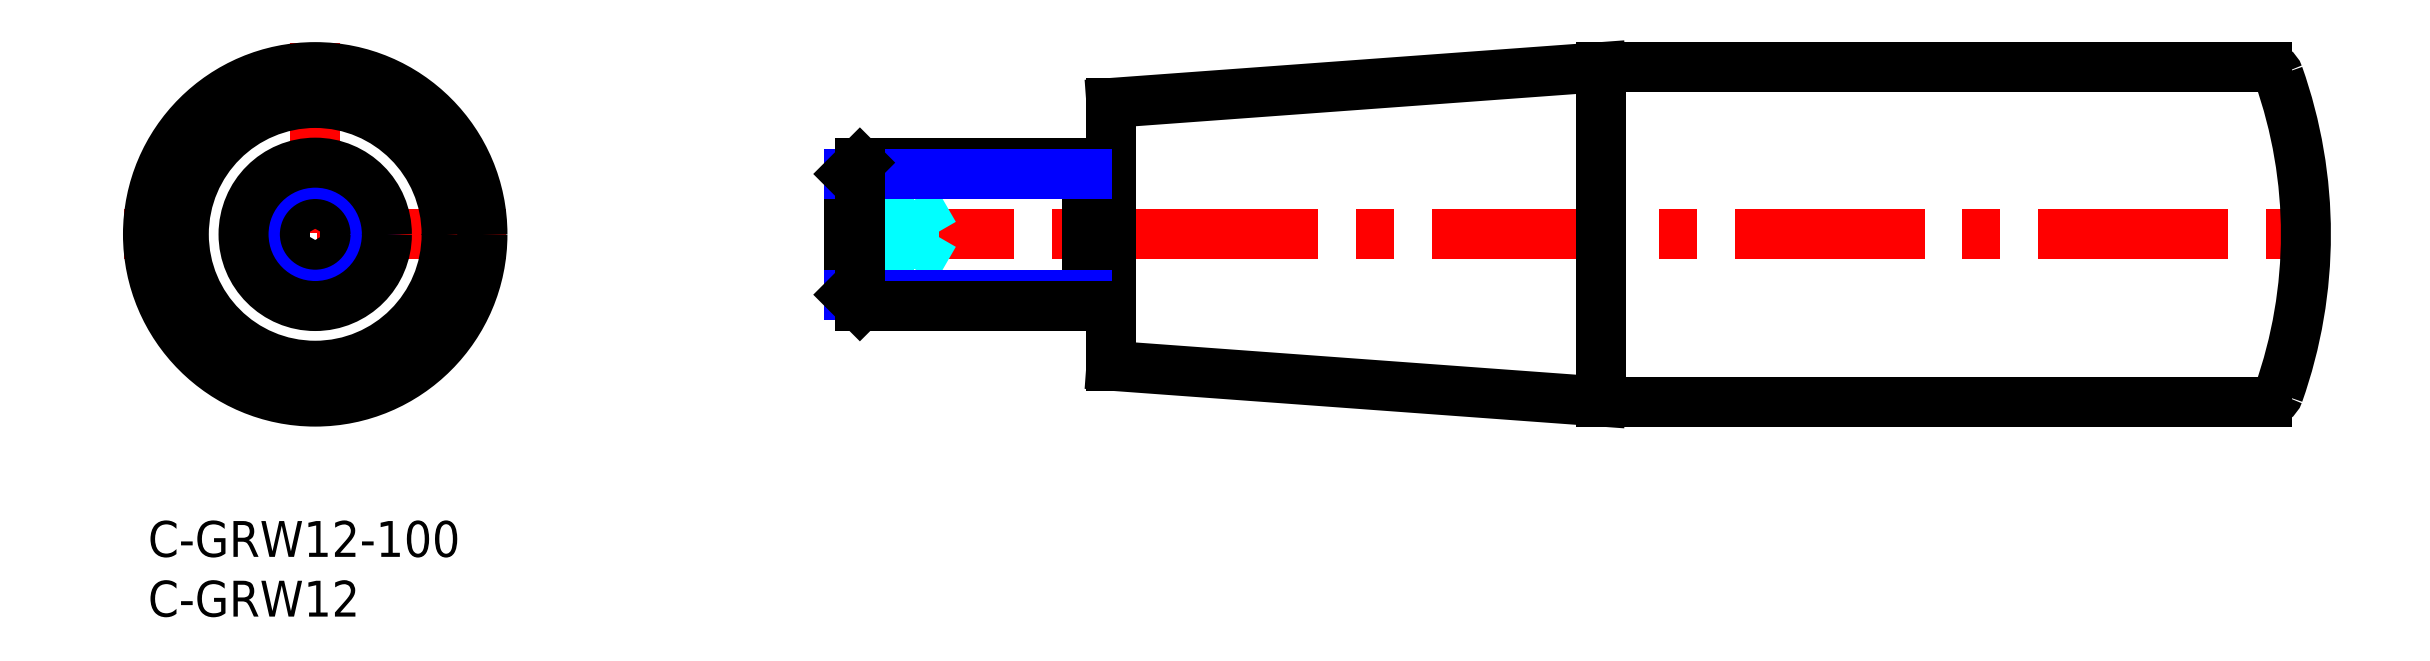
<metadata>
{"format":"dxf","ext":"dxf","renderer":"ezdxf+matplotlib","layout":"modelspace","background":"white","min_lineweight":24,"dpi":150}
</metadata>
<code>
0
SECTION
2
ENTITIES
0
INSERT
8
MSM_CONTINUOUS
2
*U2
10
0
20
0
30
0
0
INSERT
8
MSM_CONTINUOUS
2
*U3
10
0
20
0
30
0
0
LINE
8
MSM_CENTER
10
56.65
20
24
30
0
11
182.7
21
24
31
0
0
LINE
8
MSM_CONTINUOUS
10
80.65
20
28.97
30
0
11
78.65
21
28.97
31
0
0
LINE
8
MSM_CONTINUOUS
10
78.65
20
19.02
30
0
11
80.65
21
19.02
31
0
0
LINE
8
MSM_CONTINUOUS
10
121.7
20
38
30
0
11
80.65
21
35
31
0
0
LINE
8
MSM_CONTINUOUS
10
80.65
20
13
30
0
11
121.7
21
10
31
0
0
LINE
8
MSM_CONTINUOUS
10
177.4
20
38
30
0
11
121.7
21
38
31
0
0
LINE
8
MSM_CONTINUOUS
10
121.7
20
10
30
0
11
177.4
21
10
31
0
0
ARC
8
MSM_CONTINUOUS
10
177.4
20
11
30
0
40
1
50
270
51
340.5
0
ARC
8
MSM_CONTINUOUS
10
177.4
20
37
30
0
40
1
50
19.47
51
90
0
ARC
8
MSM_CONTINUOUS
10
140.7
20
24
30
0
40
40
50
340.5
51
19.47
0
LINE
8
MSM_CONTINUOUS
10
80.65
20
13
30
0
11
80.65
21
35
31
0
0
LINE
8
MSM_CONTINUOUS
10
121.7
20
10
30
0
11
121.7
21
38
31
0
0
LINE
8
MSM_DASHED
10
58.65
20
25.44
30
0
11
64.15
21
25.44
31
0
0
LINE
8
MSM_DASHED
10
58.65
20
26.89
30
0
11
64.15
21
26.89
31
0
0
LINE
8
MSM_DASHED
10
58.65
20
22.56
30
0
11
64.15
21
22.56
31
0
0
LINE
8
MSM_DASHED
10
64.15
20
21.11
30
0
11
64.15
21
26.89
31
0
0
LINE
8
MSM_DASHED
10
58.65
20
21.11
30
0
11
64.15
21
21.11
31
0
0
LINE
8
MSM_CONTINUOUS
10
58.65
20
29.05
30
0
11
58.65
21
18.95
31
0
0
LINE
8
MSM_CONTINUOUS
10
78.65
20
30
30
0
11
78.65
21
18
31
0
0
LINE
8
MSM_CENTER
10
30
20
24
30
0
11
-2
21
24
31
0
0
LINE
8
MSM_CENTER
10
14
20
40
30
0
11
14
21
8
31
0
0
LINE
8
MSM_CONTINUOUS
10
11.5
20
22.56
30
0
11
14
21
21.11
31
0
0
LINE
8
MSM_CONTINUOUS
10
14
20
21.11
30
0
11
16.5
21
22.56
31
0
0
LINE
8
MSM_CONTINUOUS
10
16.5
20
22.56
30
0
11
16.5
21
25.44
31
0
0
LINE
8
MSM_CONTINUOUS
10
16.5
20
25.44
30
0
11
14
21
26.89
31
0
0
LINE
8
MSM_CONTINUOUS
10
14
20
26.89
30
0
11
11.5
21
25.44
31
0
0
LINE
8
MSM_CONTINUOUS
10
11.5
20
25.44
30
0
11
11.5
21
22.56
31
0
0
LINE
8
MSM_DASHED
10
64.15
20
26.89
30
0
11
65.82
21
24
31
0
0
LINE
8
MSM_DASHED
10
64.15
20
21.11
30
0
11
65.82
21
24
31
0
0
CIRCLE
8
MSM_CONTINUOUS
10
14
20
24
30
0
40
11
0
CIRCLE
8
MSM_CONTINUOUS
10
14
20
24
30
0
40
14
0
CIRCLE
8
MSM_NARROW
10
14
20
24
30
0
40
5.053
0
CIRCLE
8
MSM_CONTINUOUS
10
14
20
24
30
0
40
6
0
LINE
8
MSM_NARROW
10
78.65
20
18.95
30
0
11
58.65
21
18.95
31
0
0
LINE
8
MSM_CONTINUOUS
10
78.65
20
18
30
0
11
59.6
21
18
31
0
0
LINE
8
MSM_CONTINUOUS
10
78.65
20
30
30
0
11
59.6
21
30
31
0
0
LINE
8
MSM_NARROW
10
78.65
20
29.05
30
0
11
58.65
21
29.05
31
0
0
LINE
8
MSM_CONTINUOUS
10
58.65
20
29.05
30
0
11
59.6
21
30
31
0
0
LINE
8
MSM_CONTINUOUS
10
59.6
20
30
30
0
11
59.6
21
18
31
0
0
LINE
8
MSM_CONTINUOUS
10
59.6
20
18
30
0
11
58.65
21
18.95
31
0
0
ENDSEC
0
EOF

</code>
